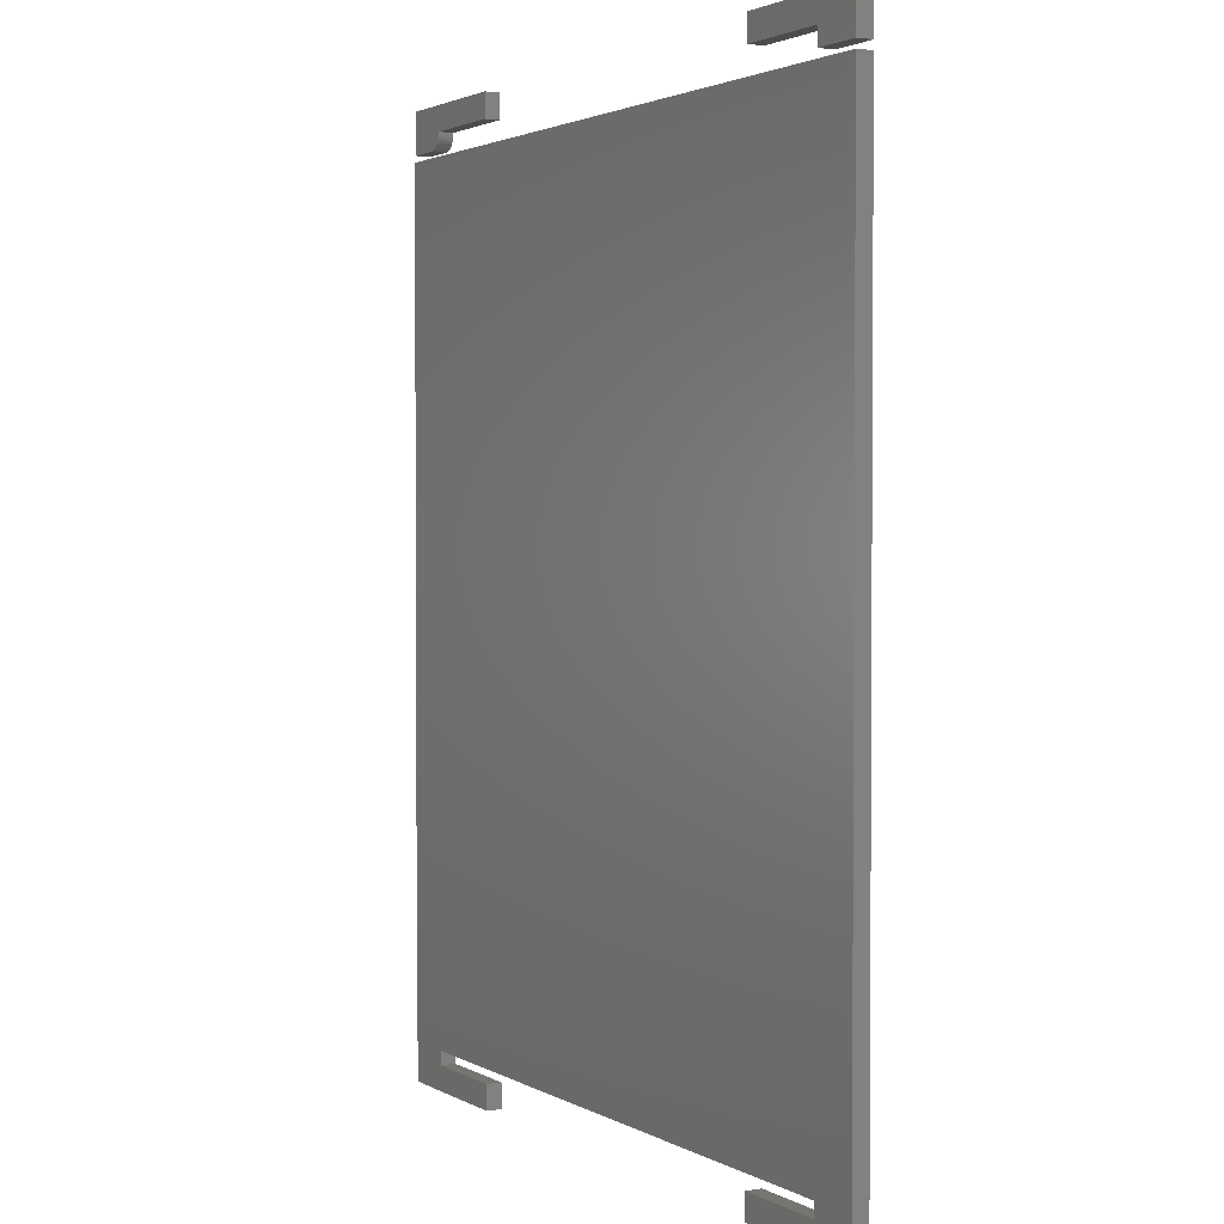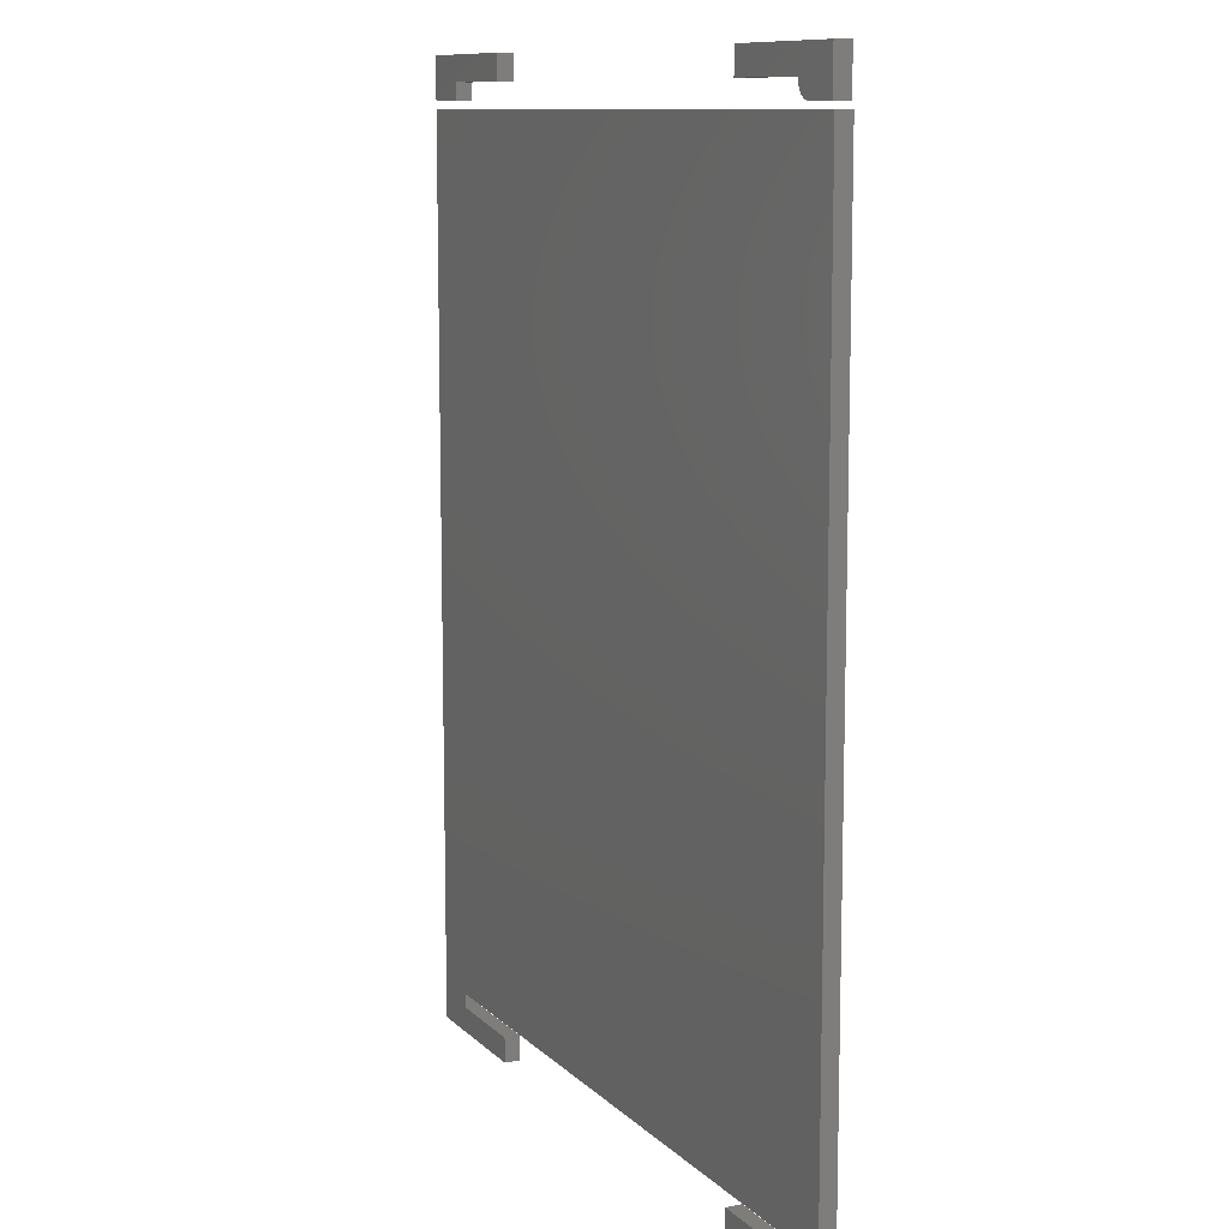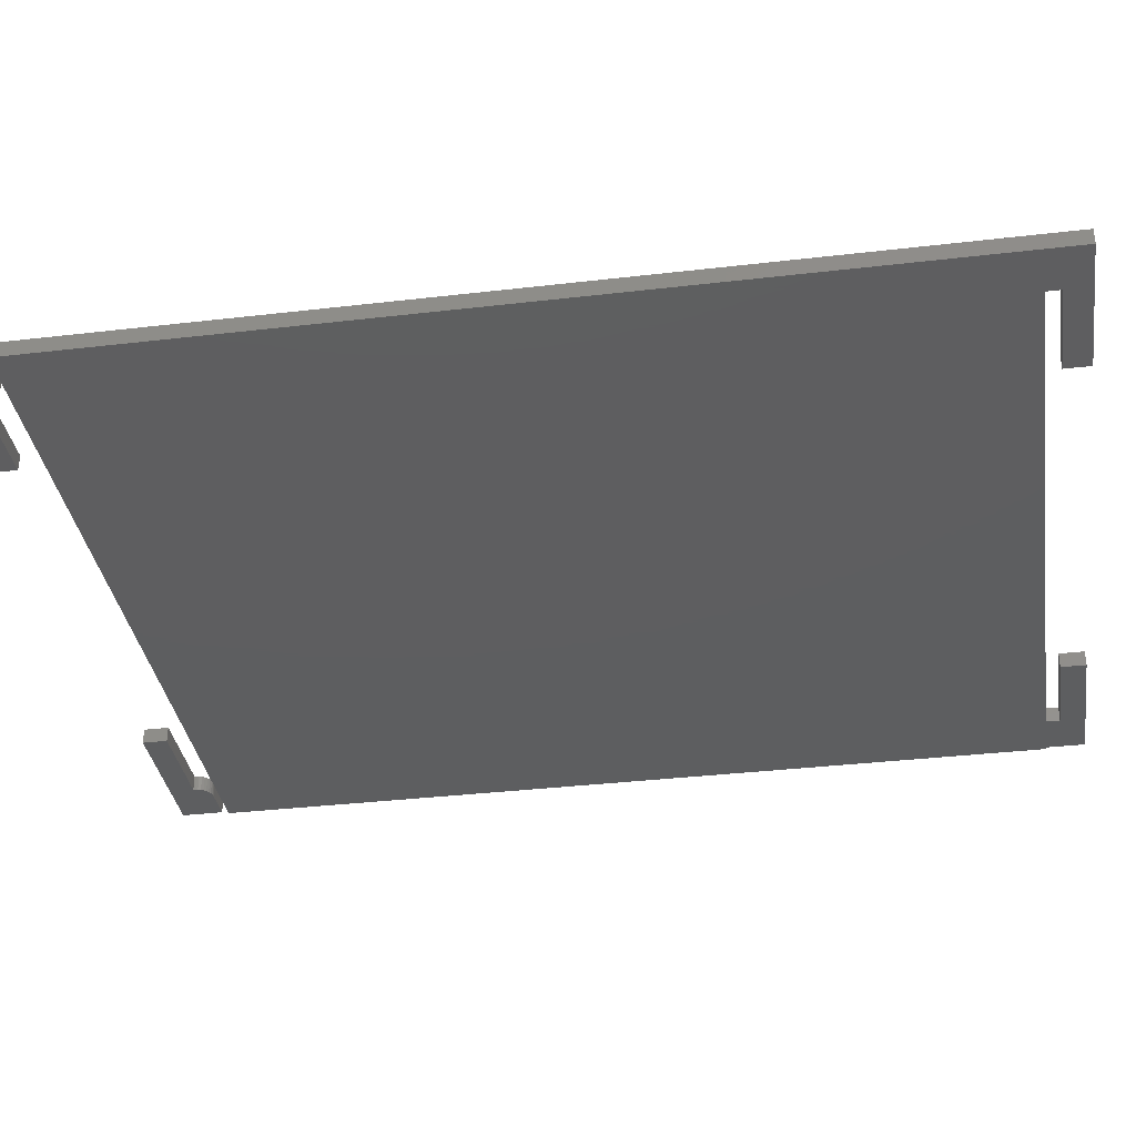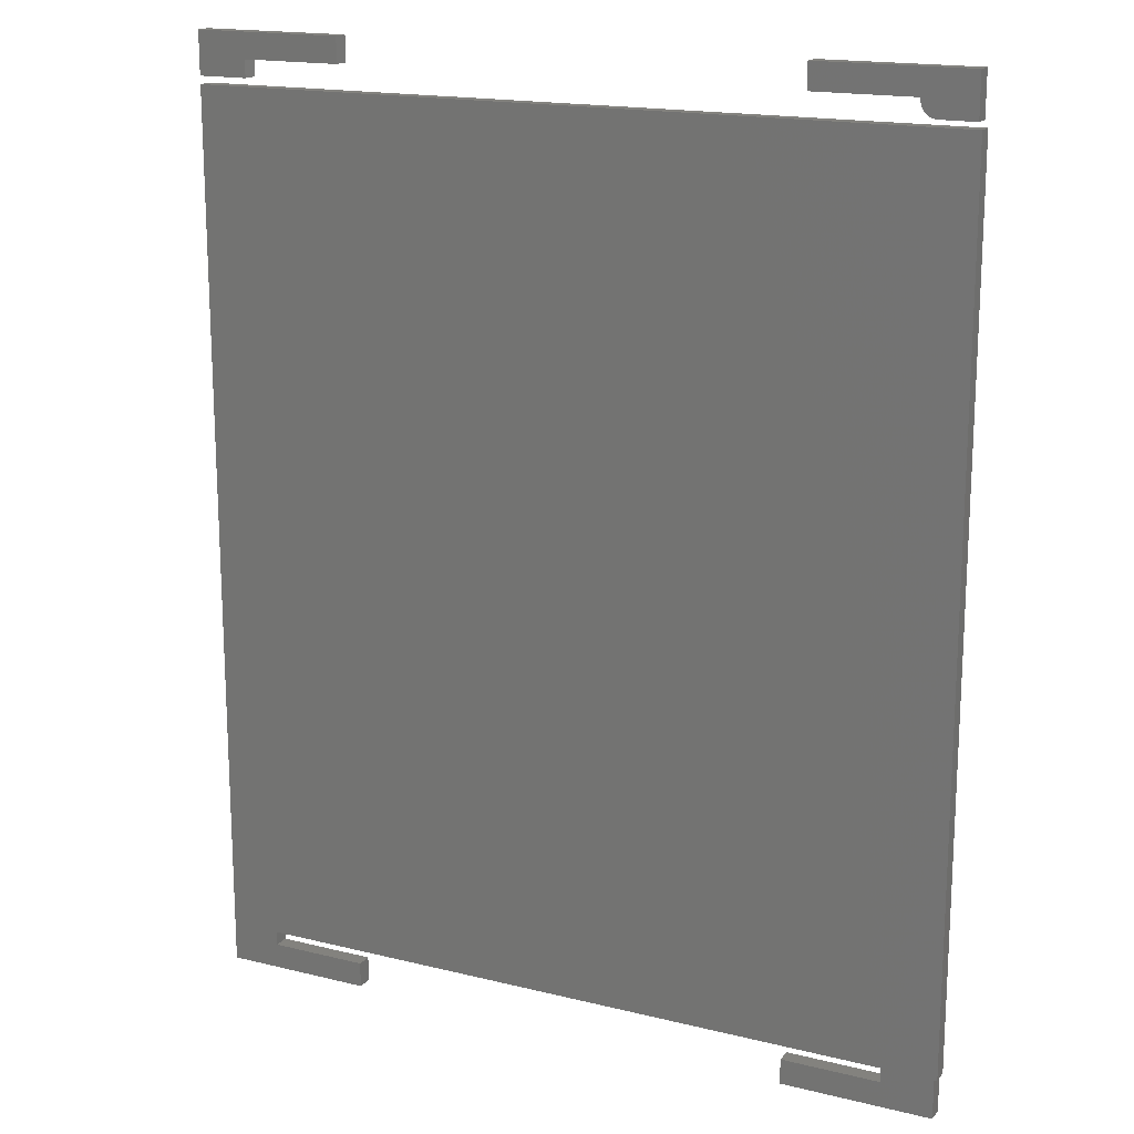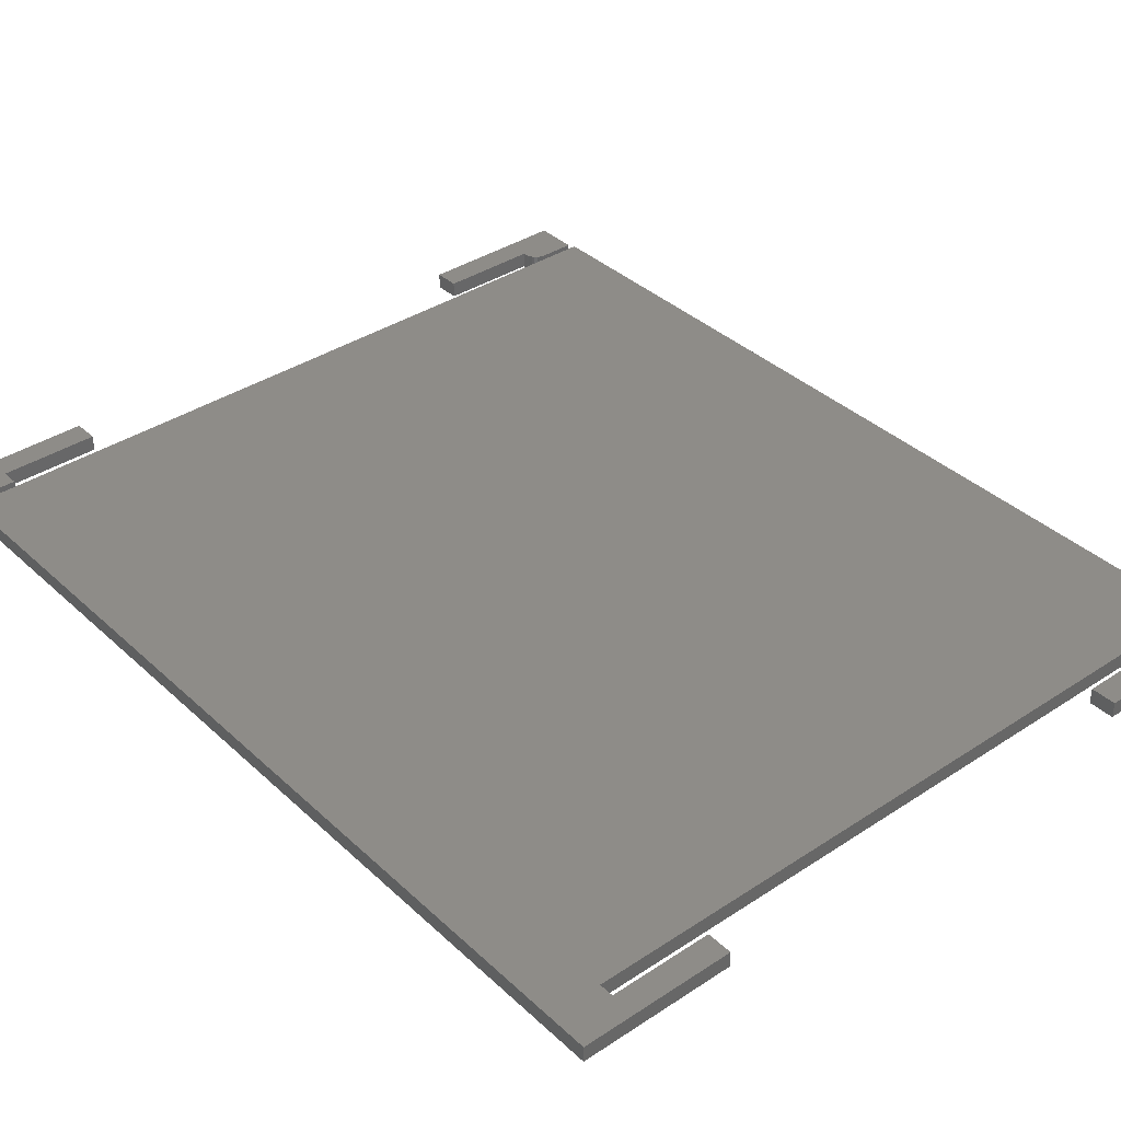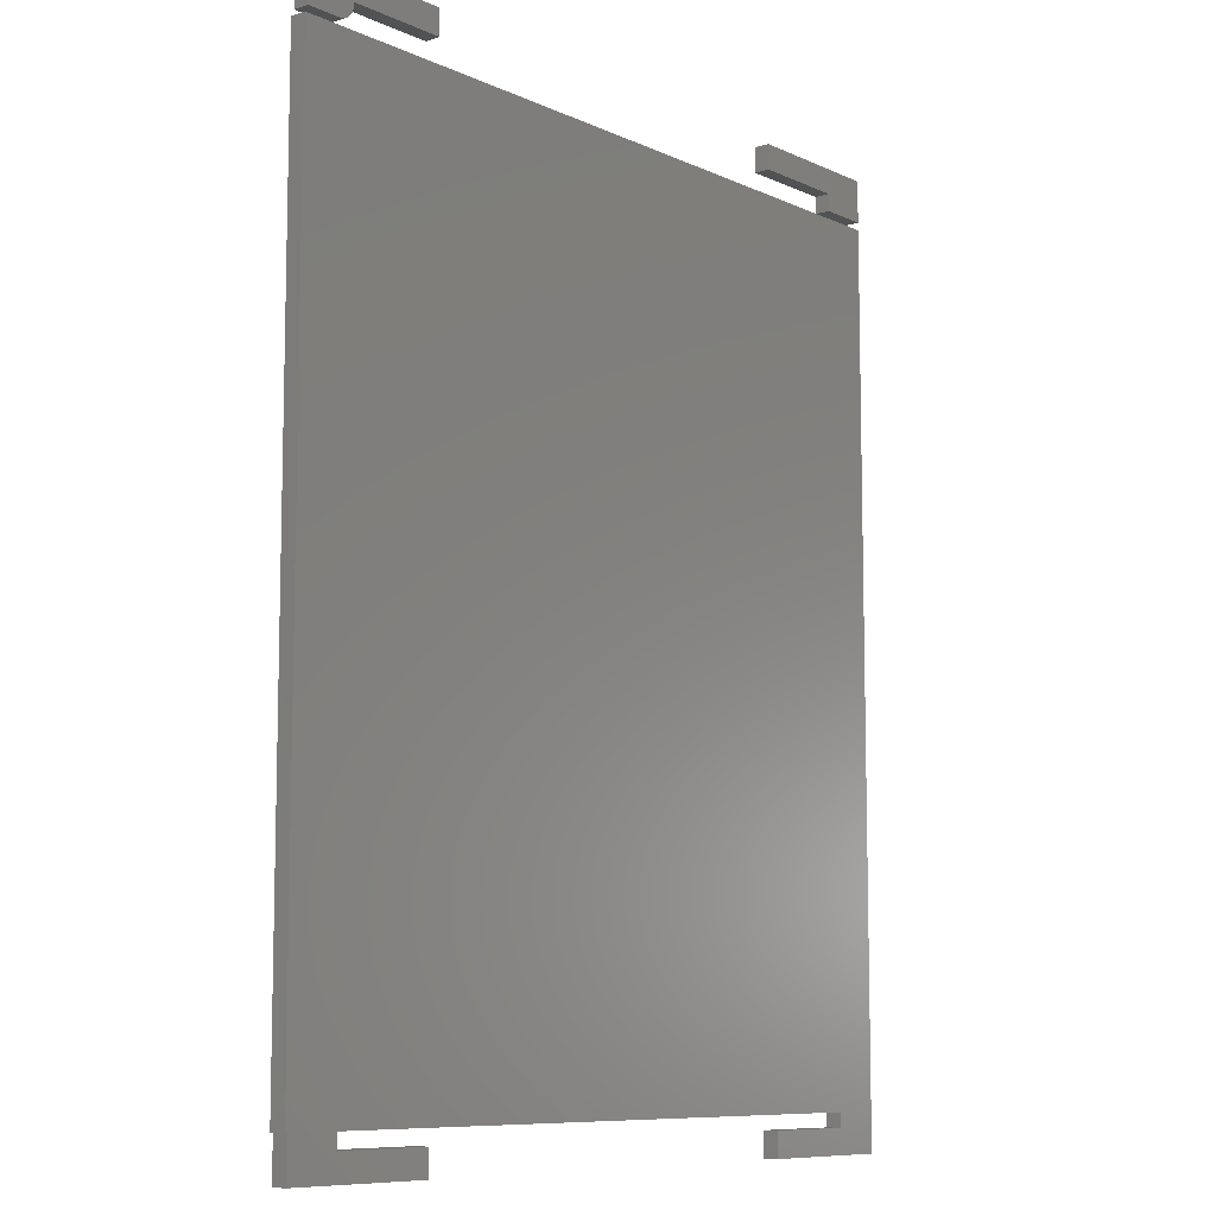
<metadata>
{"format":"stl","ext":"stl","renderer":"f3d","projection":"perspective","resolution":1024,"background":"white","views":[{"elev":2.2,"azim":-119.1,"up":"+Y"},{"elev":10.4,"azim":64.8,"up":"+Y"},{"elev":-35.3,"azim":-81.2,"up":"+Z"},{"elev":17.0,"azim":26.4,"up":"+Y"},{"elev":37.2,"azim":-40.3,"up":"+Z"},{"elev":-8.9,"azim":129.6,"up":"+Y"}]}
</metadata>
<code>
# stl→obj: 80 verts, 148 faces
v -0.1875 0.7031 0.01562
v -0.1875 0.7031 0
v -0.1875 -0.1875 0.01562
v -0.1875 -0.1875 0
v -0.03906 -0.1875 0.01562
v -0.03906 -0.1625 0.01562
v -0.1375 -0.1625 0.01562
v -0.1375 -0.1484 0.01562
v -0.1337 -0.1484 0.01562
v 0.5655 0.07566 0.01562
v 0.5655 0.7031 0.01562
v 0.5117 0.7031 0.01562
v -0.1337 0.7031 0.01562
v -0.05304 -0.1484 0.01562
v 0.1531 -0.1484 0.01562
v 0.5117 -0.1484 0.01562
v 0.5625 -0.1484 0.01562
v 0.5655 -0.1484 0.01562
v 0.5625 -0.1875 0.01562
v 0.5125 -0.1625 0.01562
v 0.4141 -0.1875 0.01562
v 0.4141 -0.1625 0.01562
v -0.1375 -0.1484 0
v -0.1375 -0.1625 0
v -0.03906 -0.1625 0
v -0.03906 -0.1875 0
v -0.1337 0.7031 0
v 0.5117 0.7031 0
v 0.5655 0.7031 0
v 0.5655 0.07566 0
v -0.1337 -0.1484 0
v 0.5655 -0.1484 0
v 0.5625 -0.1484 0
v 0.5117 -0.1484 0
v 0.1531 -0.1484 0
v -0.05304 -0.1484 0
v 0.5625 -0.1875 0
v 0.5125 -0.1625 0
v 0.4141 -0.1875 0
v 0.4141 -0.1625 0
v 0.5125 0.725 0.01562
v 0.5128 0.722 0.01562
v 0.5125 0.7266 0.01562
v 0.5625 0.7516 0.01562
v 0.4141 0.7516 0.01562
v 0.4141 0.7266 0.01562
v 0.5137 0.719 0.01562
v 0.5251 0.7097 0.01562
v 0.5281 0.7094 0.01562
v 0.5151 0.7163 0.01562
v 0.5171 0.714 0.01562
v 0.5194 0.712 0.01562
v 0.5221 0.7106 0.01562
v 0.5625 0.7094 0.01562
v 0.5125 0.7266 0
v 0.5128 0.722 0
v 0.5125 0.725 0
v 0.5625 0.7516 0
v 0.5137 0.719 0
v 0.4141 0.7266 0
v 0.4141 0.7516 0
v 0.5251 0.7097 0
v 0.5221 0.7106 0
v 0.5194 0.712 0
v 0.5171 0.714 0
v 0.5151 0.7163 0
v 0.5281 0.7094 0
v 0.5625 0.7094 0
v -0.1875 0.7109 0.01562
v -0.1375 0.7109 0.01562
v -0.1875 0.7531 0.01562
v -0.1375 0.7281 0.01562
v -0.03906 0.7531 0.01562
v -0.03906 0.7281 0.01562
v -0.1875 0.7109 0
v -0.1875 0.7531 0
v -0.1375 0.7109 0
v -0.1375 0.7281 0
v -0.03906 0.7531 0
v -0.03906 0.7281 0
f 1 2 3
f 3 2 4
f 3 5 6
f 3 6 7
f 3 7 8
f 3 8 1
f 8 9 10
f 8 10 11
f 8 11 12
f 8 12 13
f 8 13 1
f 10 9 14
f 10 14 15
f 10 15 16
f 10 16 17
f 10 17 18
f 17 16 19
f 19 16 20
f 19 20 21
f 21 20 22
f 4 2 23
f 4 23 24
f 4 24 25
f 4 25 26
f 23 2 27
f 23 27 28
f 23 28 29
f 23 29 30
f 23 30 31
f 30 32 33
f 30 33 34
f 30 34 35
f 30 35 36
f 30 36 31
f 33 37 34
f 34 37 38
f 37 39 38
f 38 39 40
f 6 25 7
f 7 25 24
f 5 26 6
f 6 26 25
f 3 4 5
f 5 4 26
f 13 27 1
f 1 27 2
f 12 28 13
f 13 28 27
f 11 29 12
f 12 29 28
f 10 30 11
f 11 30 29
f 18 32 10
f 10 32 30
f 14 36 15
f 15 36 35
f 9 31 14
f 14 31 36
f 20 38 22
f 22 38 40
f 22 40 21
f 21 40 39
f 21 39 19
f 19 39 37
f 8 23 9
f 9 23 31
f 17 33 18
f 18 33 32
f 7 24 8
f 8 24 23
f 19 37 17
f 17 37 33
f 16 34 20
f 20 34 38
f 15 35 16
f 16 35 34
f 41 42 43
f 44 45 46
f 44 46 43
f 44 43 42
f 44 42 47
f 48 49 47
f 48 47 50
f 48 50 51
f 48 51 52
f 48 52 53
f 49 54 47
f 47 54 44
f 55 56 57
f 58 59 56
f 58 56 55
f 58 55 60
f 58 60 61
f 62 63 64
f 62 64 65
f 62 65 66
f 62 66 59
f 62 59 67
f 67 59 68
f 68 59 58
f 49 67 54
f 54 67 68
f 43 55 41
f 41 55 57
f 67 49 62
f 62 49 48
f 62 48 63
f 63 48 53
f 63 53 64
f 64 53 52
f 64 52 65
f 65 52 51
f 65 51 66
f 66 51 50
f 66 50 59
f 59 50 47
f 59 47 56
f 56 47 42
f 56 42 57
f 57 42 41
f 45 61 46
f 46 61 60
f 44 58 45
f 45 58 61
f 54 68 44
f 44 68 58
f 46 60 43
f 43 60 55
f 69 70 71
f 71 70 72
f 71 72 73
f 73 72 74
f 75 76 77
f 77 76 78
f 76 79 78
f 78 79 80
f 71 76 69
f 69 76 75
f 73 79 71
f 71 79 76
f 74 80 73
f 73 80 79
f 72 78 74
f 74 78 80
f 70 77 72
f 72 77 78
f 69 75 70
f 70 75 77

</code>
